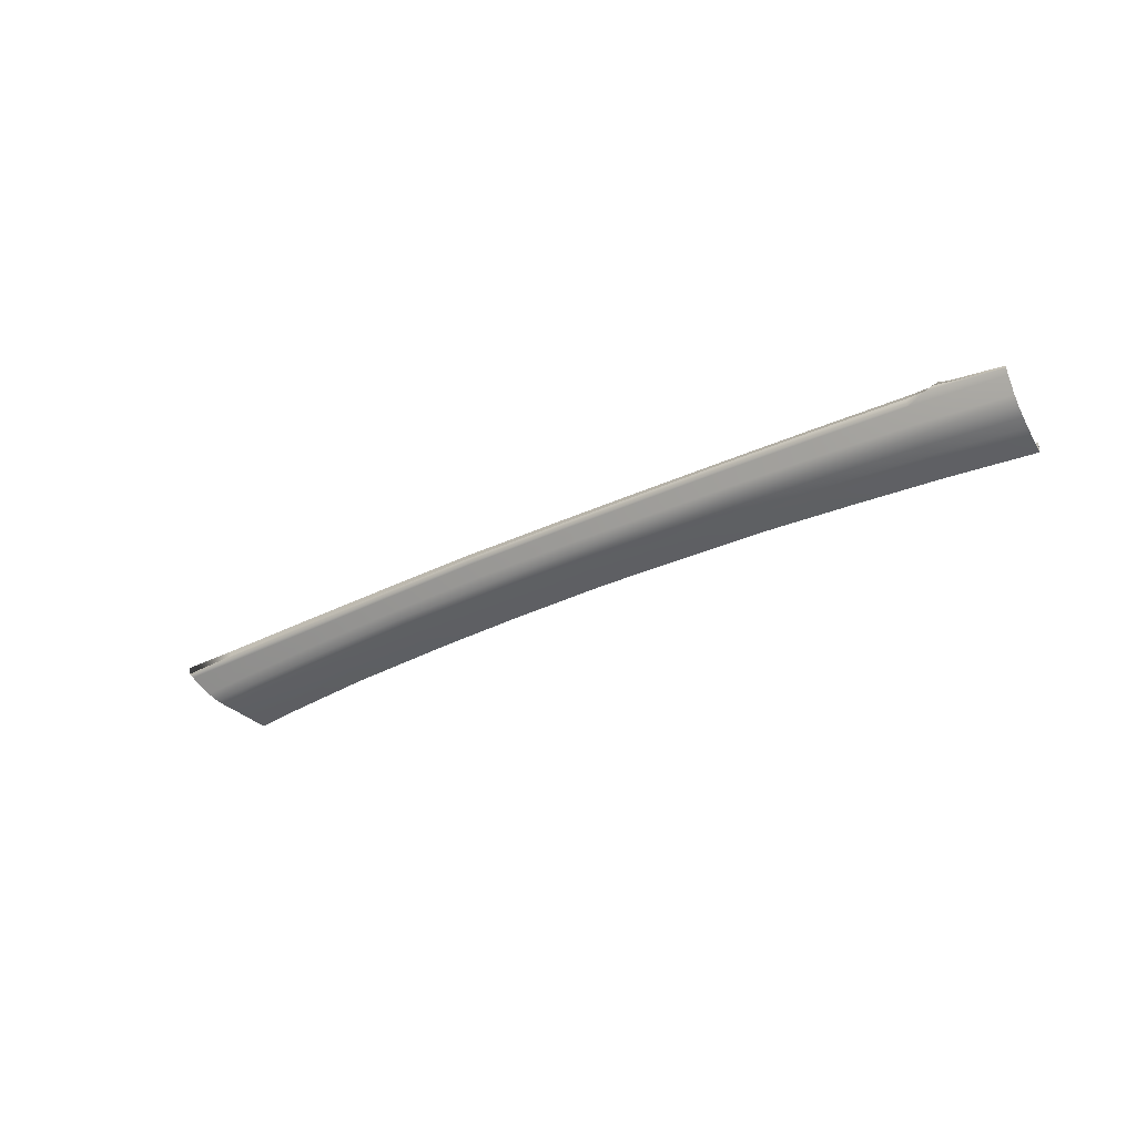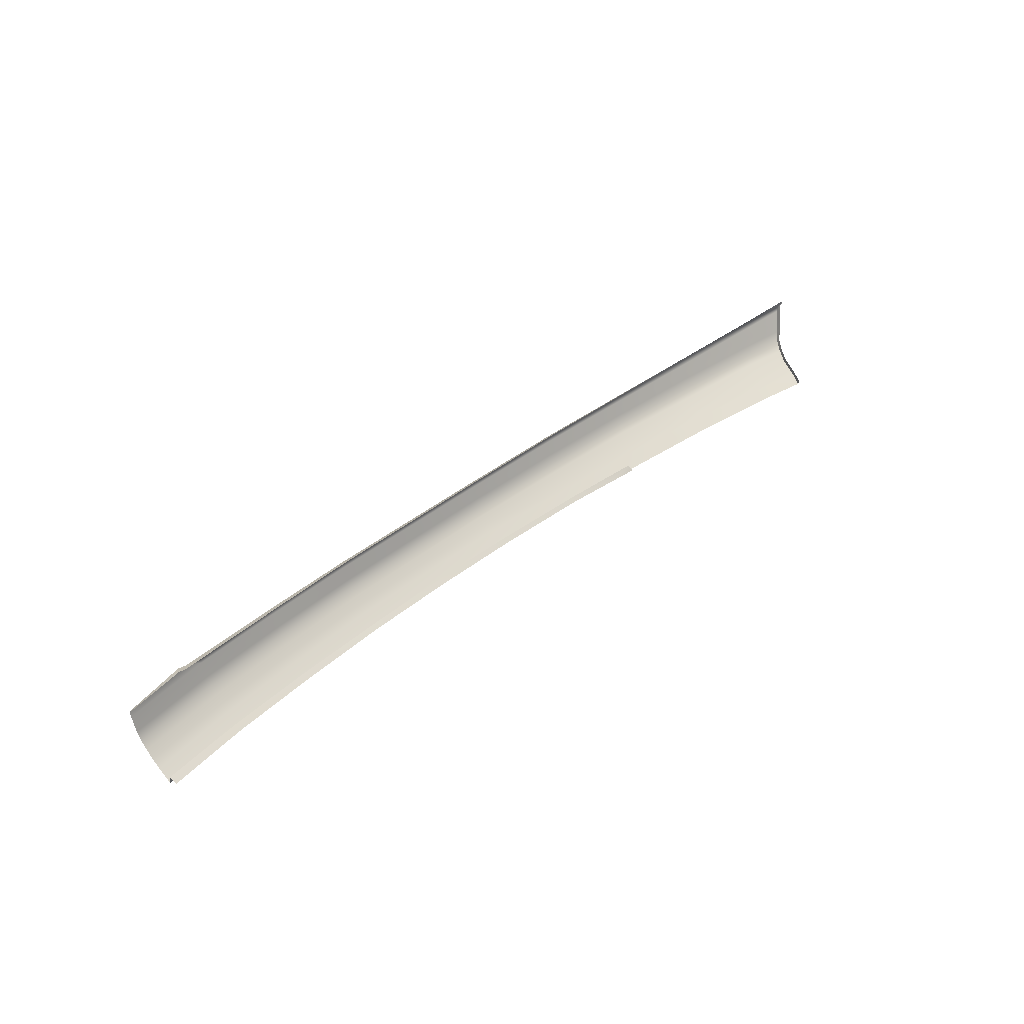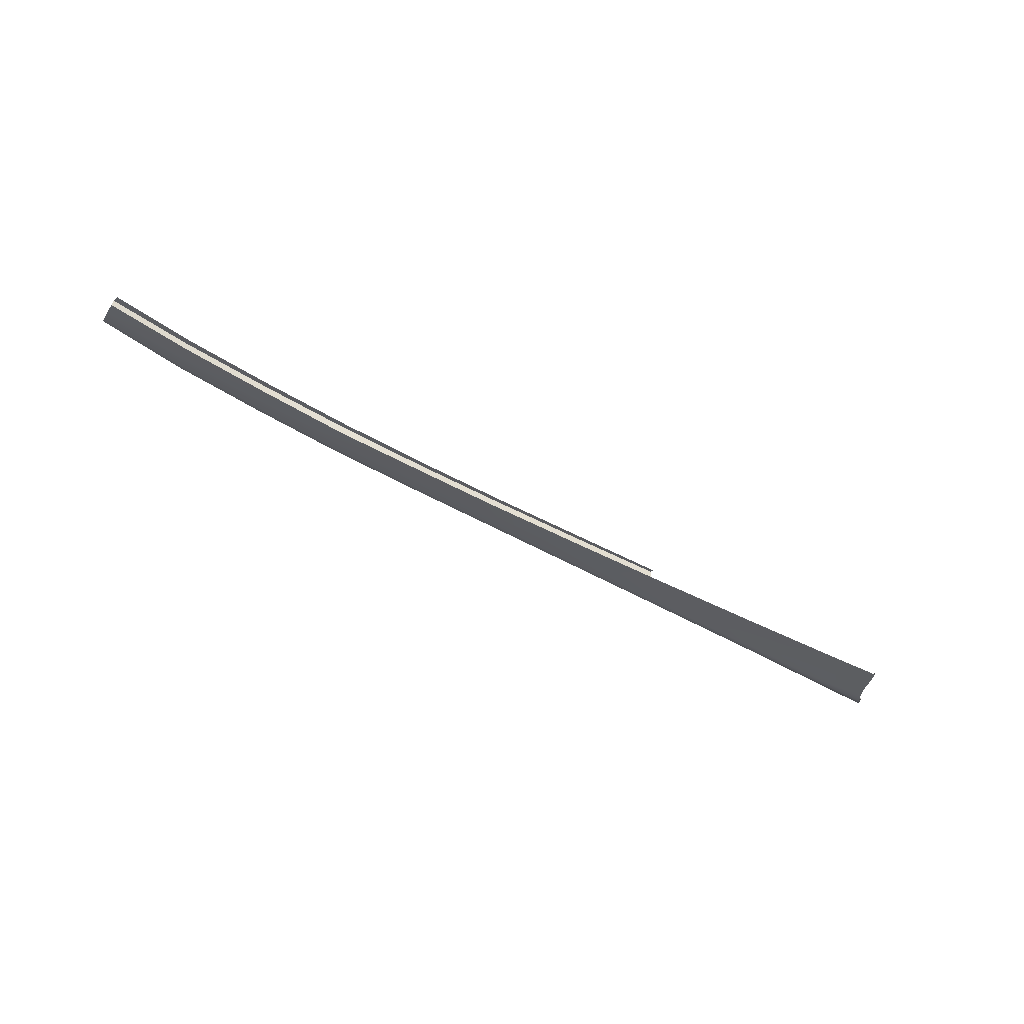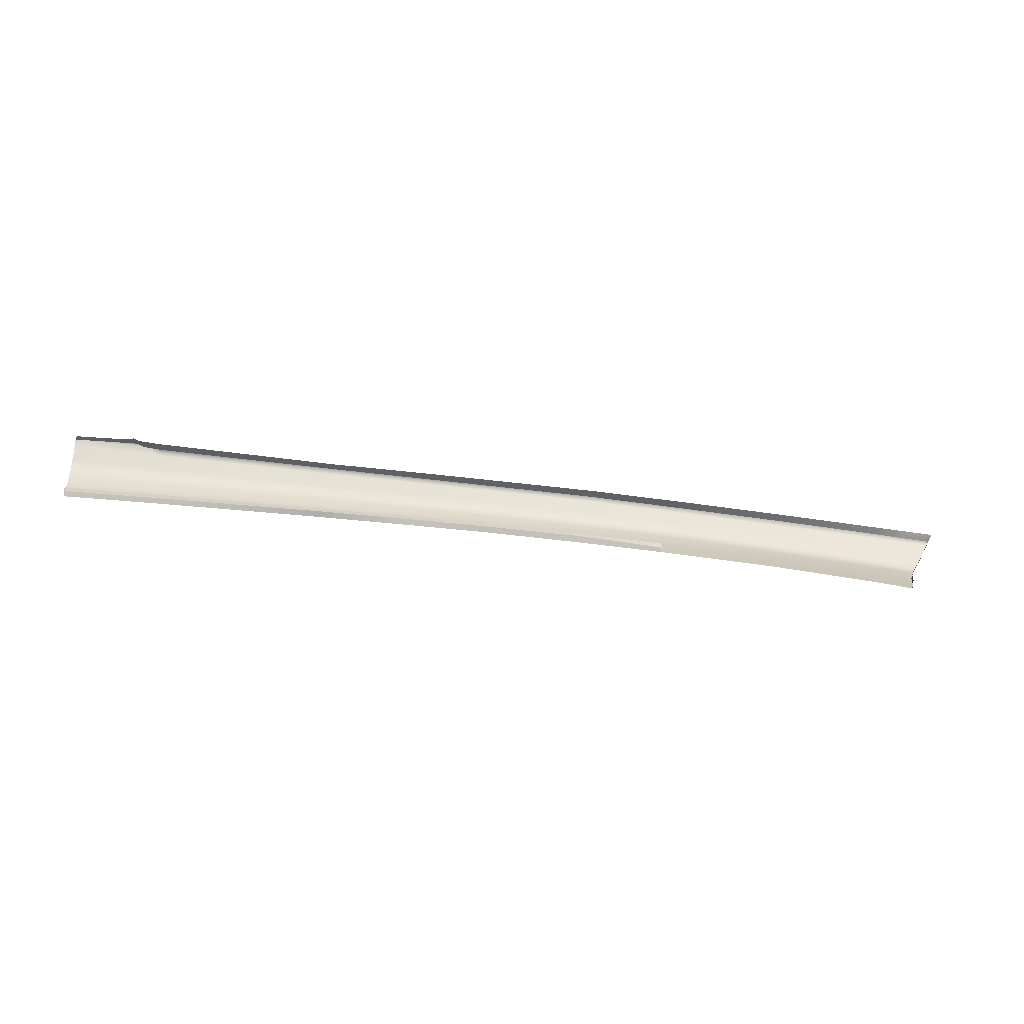
<metadata>
{"format":"obj","ext":"obj","renderer":"f3d","projection":"perspective","resolution":1024,"background":"white","views":[{"elev":-20.3,"azim":-172.8,"up":"+Z"},{"elev":52.3,"azim":-69.4,"up":"+Z"},{"elev":-52.6,"azim":-54.7,"up":"+Z"},{"elev":1.8,"azim":-30.9,"up":"+Z"}]}
</metadata>
<code>
v  70.95 30.79 -66.99
v  68.97 31.38 -67.06
v  64.76 34.33 -66.13
v  64.52 33.95 -66.33
v  56.67 38.76 -65.14
v  56.87 38.12 -65.41
v  50.33 42.07 -64.44
v  49.98 41.68 -64.66
v  43.2 45.55 -63.76
v  43.01 45.09 -63.96
v  36.15 48.8 -63.04
v  35.78 48.36 -63.28
v  22.3 54.46 -61.73
v  29.06 51.87 -62.34
v  22.12 53.8 -62.04
v  28.9 51.28 -62.64
v  70.84 30.3 -67.37
g Y191_13_181C_L_D_Y191_13_181C_L
f 1 2 3
f 3 2 4
f 5 3 6
f 6 3 4
f 7 5 8
f 8 5 6
f 7 8 9
f 9 8 10
f 9 10 11
f 11 10 12
f 13 14 15
f 15 14 16
f 11 12 14
f 14 12 16
f 2 1 17
v  39.12 52.54 -59.76
v  39.31 52.73 -59.27
v  46.24 49.21 -60.64
v  46.42 49.38 -60.15
v  30.51 56.68 -58.09
v  24.62 58.58 -57.4
v  29.98 56.92 -57.78
v  59.67 42.06 -62.79
v  59.94 42.26 -62.25
v  67.71 37.87 -63.79
v  68 38.08 -63.25
v  83.62 29.3 -66.19
v  83.98 29.56 -65.62
v  91.57 24.96 -67.5
v  92.02 25.29 -66.82
v  82.26 28.07 -67.99
v  82.78 28.65 -67.47
v  90.07 23.67 -69.36
v  90.62 24.24 -68.87
v  89.27 22.73 -69.77
v  88.34 21.58 -70.2
v  81.59 27.31 -68.4
v  80.86 26.44 -68.75
v  95.83 22.61 -68.23
v  96.56 22.89 -67.5
v  91.54 19.42 -70.83
v  92.57 20.68 -70.41
v  76 33.82 -64.41
v  76.27 34 -63.97
v  84.29 29.76 -65.16
v  74.48 32.53 -66.68
v  74.96 33.05 -66.13
v  73.2 31.04 -67.49
v  73.88 31.87 -67.09
v  68.25 38.25 -62.81
v  67.03 37.32 -65.02
v  66.56 36.81 -65.56
v  66.04 36.24 -65.96
v  65.4 35.46 -66.39
v  60.16 42.42 -61.82
v  67.41 37.66 -64.33
v  59.41 41.86 -63.33
v  59.04 41.52 -64
v  58.61 41.04 -64.53
v  57.62 39.91 -65.32
v  58.13 40.51 -64.95
v  53.4 45.6 -61.49
v  53.6 45.75 -61.02
v  52.9 45.2 -62.61
v  52.55 44.84 -63.28
v  52.12 44.34 -63.81
v  50.3 42.09 -65.23
v  51.19 43.24 -64.61
v  56.73 38.76 -65.93
v  45.8 48.77 -61.8
v  45.45 48.4 -62.46
v  38.67 52.09 -60.97
v  38.33 51.69 -61.67
v  45.04 47.91 -62.99
v  37.92 51.17 -62.22
v  44.15 46.81 -63.86
v  43.27 45.68 -64.5
v  37.02 50.03 -63.14
v  36.13 48.87 -63.81
v  37.48 50.62 -62.71
v  44.6 47.37 -63.45
v  23.82 57.56 -60.12
v  24.11 57.98 -59.35
v  30.99 54.88 -60.88
v  31.29 55.31 -60.14
v  23.5 57 -60.74
v  30.62 54.33 -61.46
v  23.16 56.38 -61.31
v  30.22 53.73 -61.98
v  22.82 55.71 -61.81
v  29.8 53.11 -62.44
v  22.22 54.49 -62.53
v  29.02 51.9 -63.14
v  51.66 43.81 -64.24
v  75.36 33.39 -65.47
v  83.25 29.05 -66.76
v  91.12 24.63 -68.18
v  93.51 21.48 -69.99
v  94.32 22.03 -69.59
v  95.11 22.33 -68.96
v  90.77 18.65 -71.14
v  87.63 20.7 -70.51
v  80.06 25.41 -69.16
v  70.95 30.79 -67.79
v  64.58 34.41 -66.92
v  31.51 55.57 -59.5
v  31.72 55.84 -58.87
v  38.89 52.31 -60.37
v  31.91 56.08 -58.34
v  24.49 58.43 -57.93
v  92.29 25.5 -66.4
v  96.87 23.02 -67.16
v  75.68 33.6 -64.94
v  53.15 45.4 -62.05
v  46.02 48.99 -61.22
v  24.31 58.22 -58.64
g Y191_13_181C_L_Y191_13_181C_L_DaS
f 18 19 20
f 20 19 21
f 22 23 24
f 25 26 27
f 27 26 28
f 29 30 31
f 31 30 32
f 33 34 35
f 35 34 36
f 37 38 39
f 39 38 40
f 31 32 41
f 41 32 42
f 38 37 43
f 43 37 44
f 45 46 30
f 30 46 47
f 48 49 33
f 33 49 34
f 50 51 40
f 40 51 39
f 28 52 45
f 45 52 46
f 49 48 53
f 53 48 54
f 51 50 55
f 55 50 56
f 26 57 28
f 28 57 52
f 58 53 59
f 59 53 60
f 61 60 54
f 54 60 53
f 62 63 56
f 56 63 55
f 64 65 26
f 26 65 57
f 59 60 66
f 66 60 67
f 68 67 61
f 61 67 60
f 69 70 71
f 71 70 62
f 72 73 74
f 74 73 75
f 73 76 75
f 75 76 77
f 78 79 80
f 80 79 81
f 82 77 83
f 83 77 76
f 80 82 78
f 78 82 83
f 84 85 86
f 86 85 87
f 88 84 89
f 89 84 86
f 90 88 91
f 91 88 89
f 92 90 93
f 93 90 91
f 94 92 95
f 95 92 93
f 70 96 62
f 62 96 63
f 53 58 49
f 49 58 97
f 49 97 34
f 34 97 98
f 34 98 36
f 36 98 99
f 96 68 63
f 63 68 61
f 63 61 55
f 55 61 54
f 48 51 54
f 54 51 55
f 51 48 39
f 39 48 33
f 39 33 37
f 37 33 35
f 37 35 44
f 44 35 100
f 35 36 100
f 100 36 101
f 36 99 101
f 101 99 102
f 43 103 38
f 38 103 104
f 38 104 40
f 40 104 105
f 40 105 50
f 50 105 106
f 50 106 56
f 56 106 107
f 56 107 62
f 62 107 71
f 80 81 93
f 93 81 95
f 93 91 80
f 80 91 82
f 91 89 82
f 82 89 77
f 89 86 77
f 77 86 75
f 86 87 75
f 75 87 74
f 108 109 110
f 110 109 18
f 109 111 18
f 18 111 19
f 20 21 64
f 64 21 65
f 66 67 72
f 72 67 73
f 67 68 73
f 73 68 76
f 68 96 76
f 76 96 83
f 78 83 70
f 70 83 96
f 79 78 69
f 69 78 70
f 109 112 22
f 22 112 23
f 30 47 32
f 32 47 113
f 114 42 113
f 113 42 32
f 115 45 29
f 29 45 30
f 27 28 115
f 115 28 45
f 116 64 25
f 25 64 26
f 117 20 116
f 116 20 64
f 110 18 117
f 117 18 20
f 118 112 108
f 108 112 109
f 111 109 22
f 99 31 102
f 102 31 41
f 98 29 99
f 99 29 31
f 97 115 98
f 98 115 29
f 58 27 97
f 97 27 115
f 59 25 58
f 58 25 27
f 66 116 59
f 59 116 25
f 72 117 66
f 66 117 116
f 74 110 72
f 72 110 117
f 87 108 74
f 74 108 110
f 85 118 87
f 87 118 108
v  76.27 34 -63.97
v  76.23 33.5 -63.38
v  84.29 29.76 -65.16
v  84.3 29.28 -64.57
v  97.03 22.7 -66.49
v  96.87 23.02 -67.16
v  92.38 25.07 -65.79
v  92.29 25.5 -66.4
v  68.25 38.25 -62.81
v  68.15 37.74 -62.25
v  60.16 42.42 -61.82
v  60.02 41.92 -61.28
v  53.41 45.26 -60.5
v  53.6 45.75 -61.02
v  46.42 49.38 -60.15
v  46.21 48.94 -59.7
v  39.02 52.23 -58.77
v  39.31 52.73 -59.27
v  29.47 56.48 -57.28
v  29.83 56.29 -57.52
v  29.98 56.92 -57.78
v  30.51 56.68 -58.09
v  31.91 56.08 -58.34
v  31.55 55.57 -57.81
v  70.95 30.79 -66.99
v  64.76 34.33 -66.13
v  70.95 30.79 -67.79
v  64.58 34.41 -66.92
v  56.67 38.76 -65.14
v  56.73 38.76 -65.93
v  50.33 42.07 -64.44
v  50.3 42.09 -65.23
v  43.2 45.55 -63.76
v  43.27 45.68 -64.5
v  36.15 48.8 -63.04
v  36.13 48.87 -63.81
v  29.06 51.87 -62.34
v  22.3 54.46 -61.73
v  29.02 51.9 -63.14
v  22.22 54.49 -62.53
v  96.44 22.62 -67.3
v  95.74 22.35 -68.01
v  96.56 22.89 -67.5
v  95.83 22.61 -68.23
v  92.57 20.68 -70.41
v  92.55 20.55 -70.07
v  91.54 19.42 -70.83
v  91.53 19.3 -70.49
v  93.51 21.48 -69.99
v  93.48 21.32 -69.66
v  94.32 22.03 -69.59
v  94.27 21.82 -69.3
v  95.11 22.33 -68.96
v  95.03 22.08 -68.71
v  90.77 18.65 -71.14
v  90.75 18.53 -70.8
v  96.76 22.75 -66.95
v  96.9 22.58 -66.55
v  24.62 58.58 -57.4
v  28.69 56.84 -57.38
v  24.64 58.3 -57.09
g Y191_13_181C_L_Y191_13_181C_L_DaS_E
f 119 120 121
f 121 120 122
f 123 124 125
f 125 124 126
f 127 128 119
f 119 128 120
f 129 130 127
f 127 130 128
f 130 129 131
f 131 129 132
f 132 133 131
f 131 133 134
f 135 134 136
f 136 134 133
f 137 138 139
f 139 138 140
f 141 140 142
f 142 140 138
f 121 122 126
f 126 122 125
f 143 144 145
f 145 144 146
f 147 148 144
f 144 148 146
f 149 150 147
f 147 150 148
f 151 152 149
f 149 152 150
f 153 154 151
f 151 154 152
f 155 156 157
f 157 156 158
f 155 157 153
f 153 157 154
f 142 135 141
f 141 135 136
f 159 160 161
f 161 160 162
f 163 164 165
f 165 164 166
f 163 167 164
f 164 167 168
f 169 170 167
f 167 170 168
f 169 171 170
f 170 171 172
f 173 165 174
f 174 165 166
f 124 123 175
f 175 123 176
f 139 177 178
f 178 177 179
f 178 137 139
f 159 161 175
f 175 161 124
f 160 172 162
f 162 172 171

</code>
